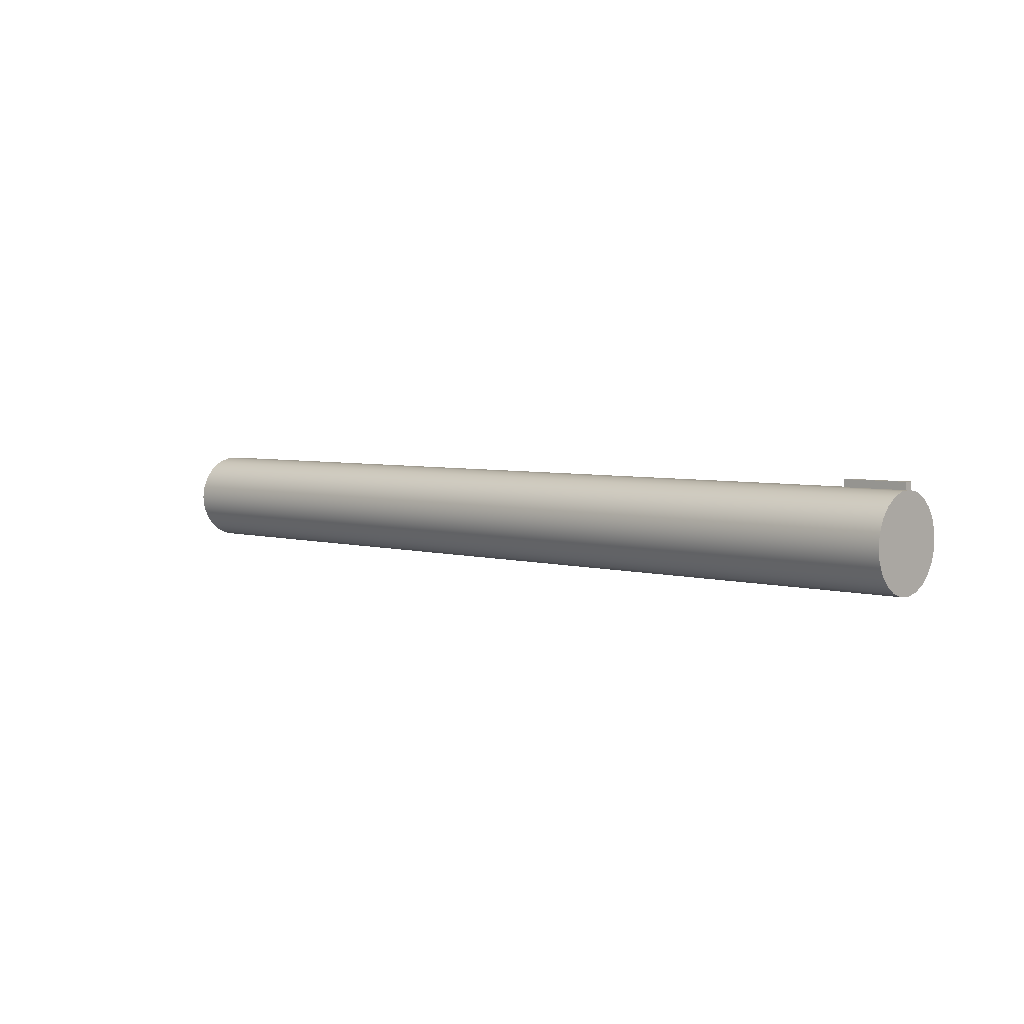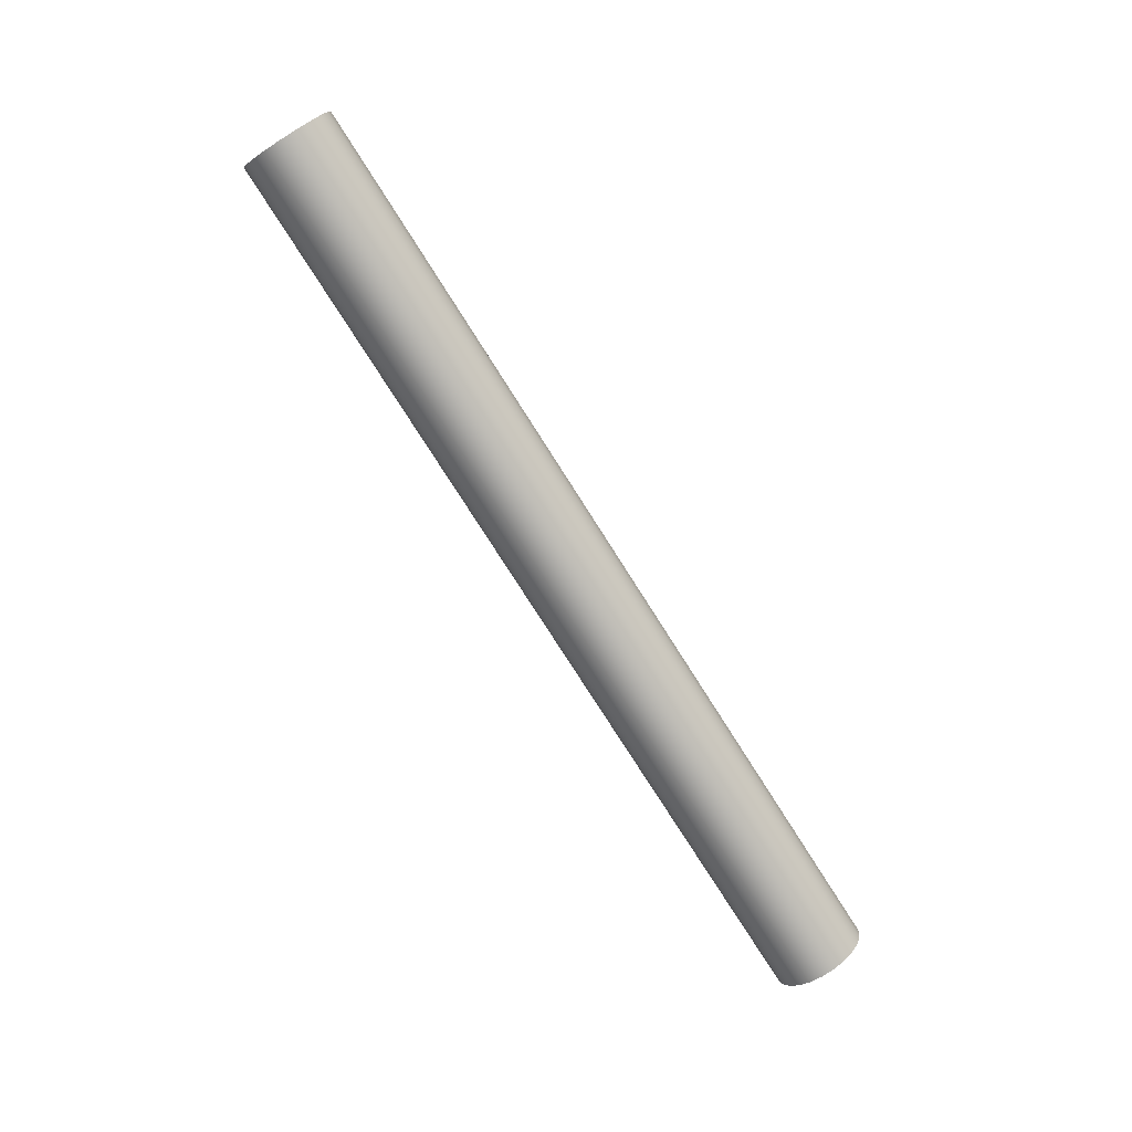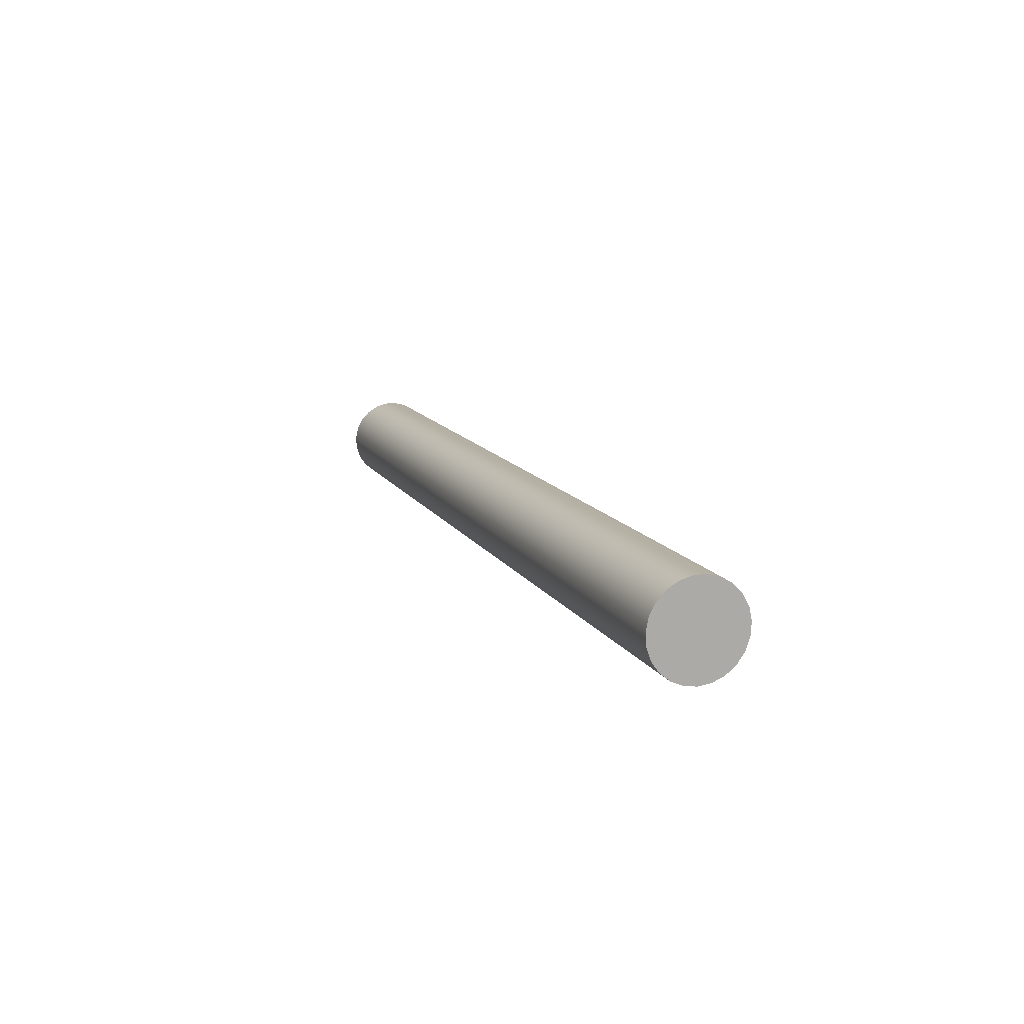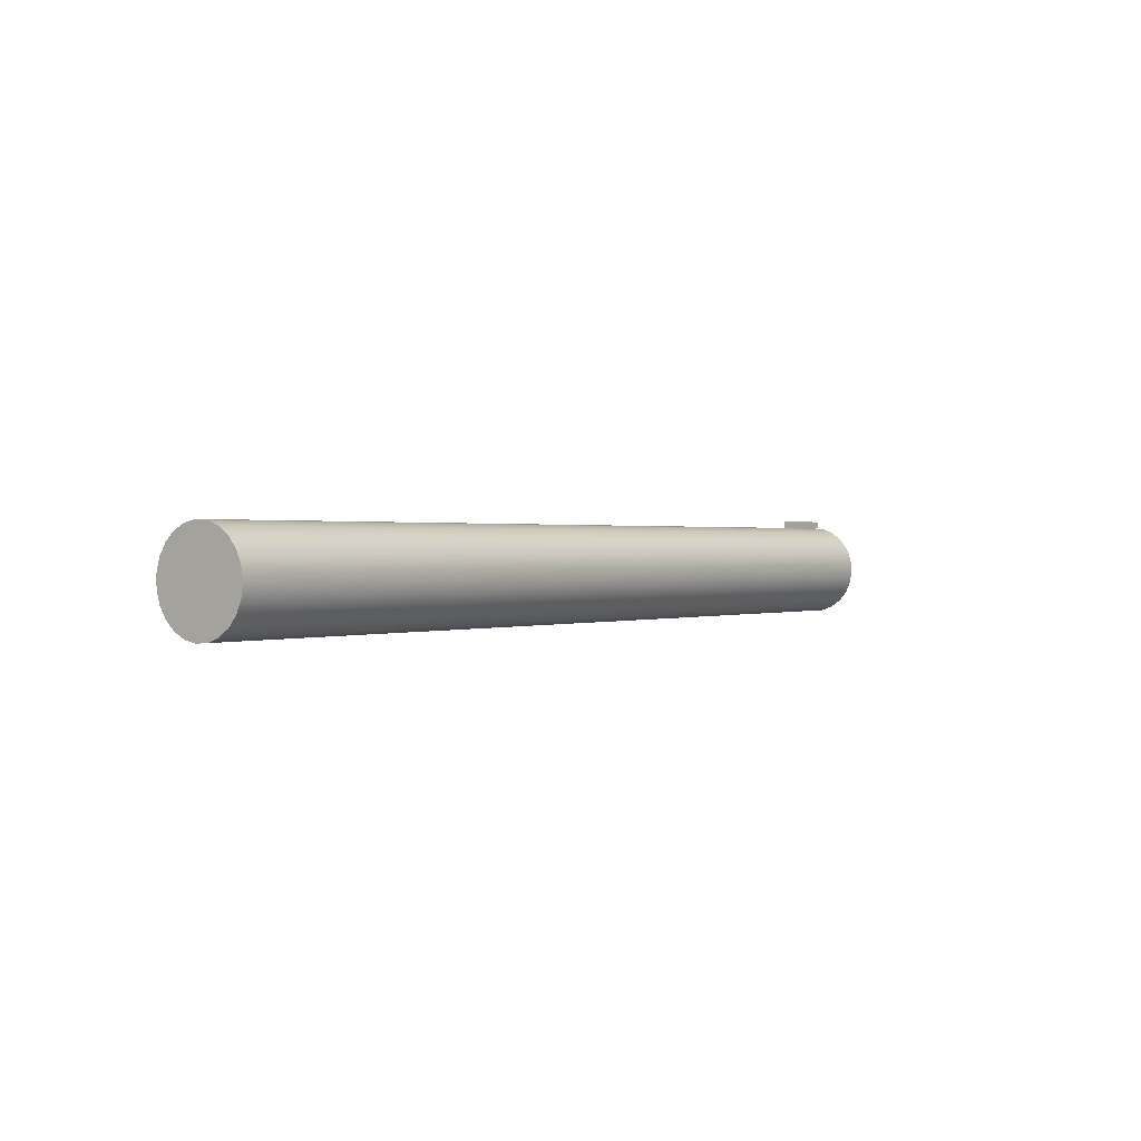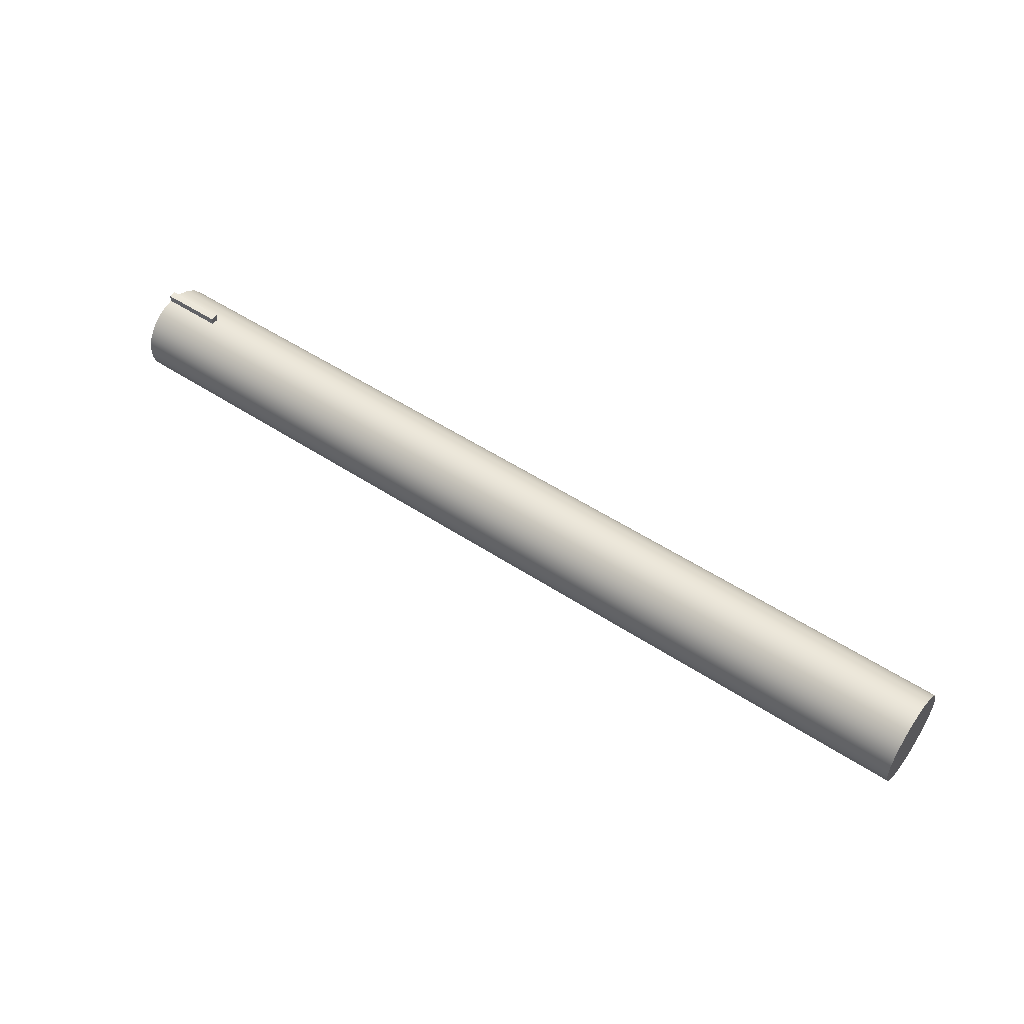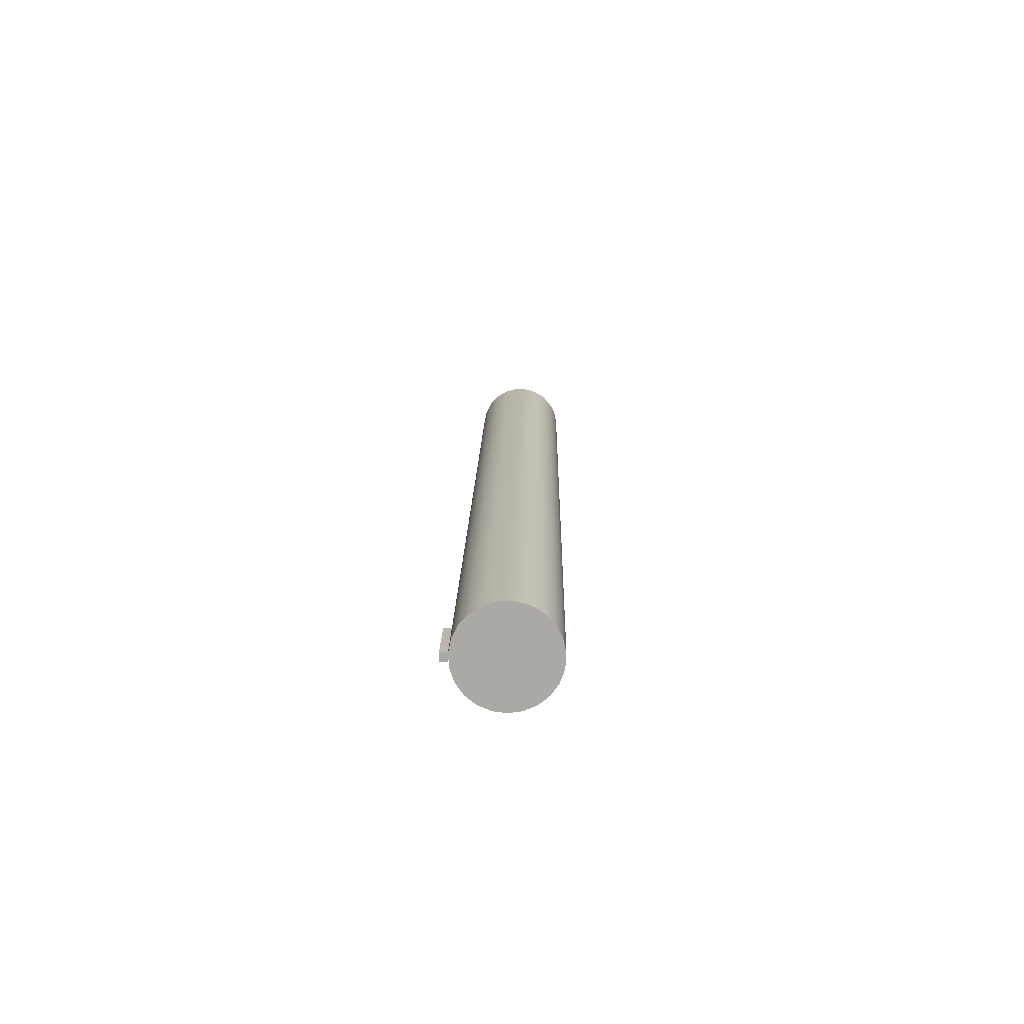
<metadata>
{"format":"obj","ext":"obj","renderer":"f3d","projection":"perspective","resolution":1024,"background":"white","views":[{"elev":4.3,"azim":43.0,"up":"+Z"},{"elev":-77.1,"azim":-57.6,"up":"+Z"},{"elev":12.4,"azim":-109.1,"up":"+Y"},{"elev":0.7,"azim":-53.6,"up":"+Z"},{"elev":51.8,"azim":-144.5,"up":"+Z"},{"elev":14.2,"azim":90.9,"up":"+Y"}]}
</metadata>
<code>
v -10 -0.6 -7.348e-17
v -10 -0.5778 0.1619
v -10 -0.5127 0.3118
v -10 -0.4095 0.4385
v -10 -0.276 0.5327
v -10 -0.1221 0.5875
v -10 0.04095 0.5986
v -10 0.2009 0.5654
v -10 0.346 0.4902
v -10 0.4654 0.3787
v -10 0.5503 0.239
v -10 0.5944 0.0817
v -10 0.5944 -0.0817
v -10 0.5503 -0.239
v -10 0.4654 -0.3787
v -10 0.346 -0.4902
v -10 0.2009 -0.5654
v -10 0.04095 -0.5986
v -10 -0.1221 -0.5875
v -10 -0.276 -0.5327
v -10 -0.4095 -0.4385
v -10 -0.5127 -0.3118
v -10 -0.5778 -0.1619
v -10 -0.6 -7.348e-17
v -10 -0.5778 -0.1619
v -10 -0.5127 -0.3118
v -10 -0.4095 -0.4385
v -10 -0.276 -0.5327
v -10 -0.1221 -0.5875
v -10 0.04095 -0.5986
v -10 0.2009 -0.5654
v -10 0.346 -0.4902
v -10 0.4654 -0.3787
v -10 0.5503 -0.239
v -10 0.5944 -0.0817
v -10 0.5944 0.0817
v -10 0.5503 0.239
v -10 0.4654 0.3787
v -10 0.346 0.4902
v -10 0.2009 0.5654
v -10 0.04095 0.5986
v -10 -0.1221 0.5875
v -10 -0.276 0.5327
v -10 -0.4095 0.4385
v -10 -0.5127 0.3118
v -10 -0.5778 0.1619
v 2 -0.6 -7.348e-17
v 2 -0.5778 0.1619
v 2 -0.5127 0.3118
v 2 -0.4095 0.4385
v 2 -0.276 0.5327
v 2 -0.1221 0.5875
v 2 0.04095 0.5986
v 2 0.2009 0.5654
v 2 0.346 0.4902
v 2 0.4654 0.3787
v 2 0.5503 0.239
v 2 0.5944 0.0817
v 2 0.5944 -0.0817
v 2 0.5503 -0.239
v 2 0.4654 -0.3787
v 2 0.346 -0.4902
v 2 0.2009 -0.5654
v 2 0.04095 -0.5986
v 2 -0.1221 -0.5875
v 2 -0.276 -0.5327
v 2 -0.4095 -0.4385
v 2 -0.5127 -0.3118
v 2 -0.5778 -0.1619
v -10 -0.6 -7.348e-17
v 2 -0.6 -7.348e-17
v 2 -0.6 -7.348e-17
v 2 -0.5778 -0.1619
v 2 -0.5127 -0.3118
v 2 -0.4095 -0.4385
v 2 -0.276 -0.5327
v 2 -0.1221 -0.5875
v 2 0.04095 -0.5986
v 2 0.2009 -0.5654
v 2 0.346 -0.4902
v 2 0.4654 -0.3787
v 2 0.5503 -0.239
v 2 0.5944 -0.0817
v 2 0.5944 0.0817
v 2 0.5503 0.239
v 2 0.4654 0.3787
v 2 0.346 0.4902
v 2 0.2009 0.5654
v 2 0.04095 0.5986
v 2 -0.1221 0.5875
v 2 -0.276 0.5327
v 2 -0.4095 0.4385
v 2 -0.5127 0.3118
v 2 -0.5778 0.1619
v 2 -0.05 0.5979
v 2 -0.05 0.69
v 1.2 -0.05 0.69
v 1.2 -0.05 0.5979
v 2 0.05 0.5979
v 2 0.01668 0.5998
v 2 -0.01668 0.5998
v 2 -0.05 0.5979
v 1.2 -0.05 0.5979
v 1.2 -0.01668 0.5998
v 1.2 0.01668 0.5998
v 1.2 0.05 0.5979
v 2 0.05 0.69
v 2 0.05 0.5979
v 1.2 0.05 0.5979
v 1.2 0.05 0.69
v 2 -0.05 0.69
v 2 0.05 0.69
v 1.2 0.05 0.69
v 1.2 -0.05 0.69
v 2 0.05 0.69
v 2 -0.05 0.69
v 2 -0.05 0.5979
v 2 -0.01668 0.5998
v 2 0.01668 0.5998
v 2 0.05 0.5979
v 1.2 -0.05 0.69
v 1.2 0.05 0.69
v 1.2 0.05 0.5979
v 1.2 0.01668 0.5998
v 1.2 -0.01668 0.5998
v 1.2 -0.05 0.5979
g e8529794-e334-11ea-8c83-54bf646e7e1f
f 2 12 1
f 1 12 13
f 1 13 23
f 23 13 14
f 23 14 22
f 22 14 15
f 22 15 21
f 21 15 16
f 21 16 20
f 20 16 17
f 20 17 19
f 19 17 18
f 12 2 11
f 11 2 3
f 11 3 10
f 10 3 4
f 10 4 9
f 9 4 5
f 9 5 8
f 8 5 6
f 8 6 7
g e852beae-e334-11ea-a920-54bf646e7e1f
f 25 69 24
f 24 69 71
f 70 47 46
f 46 47 48
f 46 48 45
f 45 48 49
f 45 49 44
f 44 49 50
f 44 50 43
f 43 50 51
f 43 51 42
f 42 51 52
f 42 52 41
f 41 52 53
f 41 53 40
f 40 53 54
f 40 54 39
f 39 54 55
f 39 55 38
f 38 55 56
f 38 56 37
f 37 56 57
f 37 57 36
f 36 57 58
f 36 58 35
f 35 58 59
f 35 59 34
f 34 59 60
f 34 60 33
f 33 60 61
f 33 61 32
f 32 61 62
f 32 62 31
f 31 62 63
f 31 63 30
f 30 63 64
f 30 64 29
f 29 64 65
f 29 65 28
f 28 65 66
f 28 66 27
f 27 66 67
f 27 67 26
f 26 67 68
f 26 68 25
f 25 68 69
g e852e5ae-e334-11ea-8194-54bf646e7e1f
f 73 83 72
f 72 83 84
f 72 84 94
f 94 84 85
f 94 85 93
f 93 85 86
f 93 86 92
f 92 86 87
f 92 87 91
f 91 87 88
f 91 88 90
f 90 88 89
f 83 73 82
f 82 73 74
f 82 74 81
f 81 74 75
f 81 75 80
f 80 75 76
f 80 76 79
f 79 76 77
f 79 77 78
g e87f731c-e334-11ea-8837-54bf646e7e1f
f 95 96 98
f 98 96 97
g e87f9a0a-e334-11ea-bf05-54bf646e7e1f
f 106 99 105
f 105 99 100
f 105 100 104
f 104 100 101
f 104 101 103
f 103 101 102
g e87fe828-e334-11ea-a87a-54bf646e7e1f
f 107 108 110
f 110 108 109
g e8800f36-e334-11ea-8708-54bf646e7e1f
f 111 112 114
f 114 112 113
g e8805d76-e334-11ea-b543-54bf646e7e1f
f 120 115 119
f 119 115 116
f 119 116 118
f 118 116 117
g e880ab7a-e334-11ea-bd5d-54bf646e7e1f
f 126 121 125
f 125 121 122
f 125 122 124
f 124 122 123

</code>
